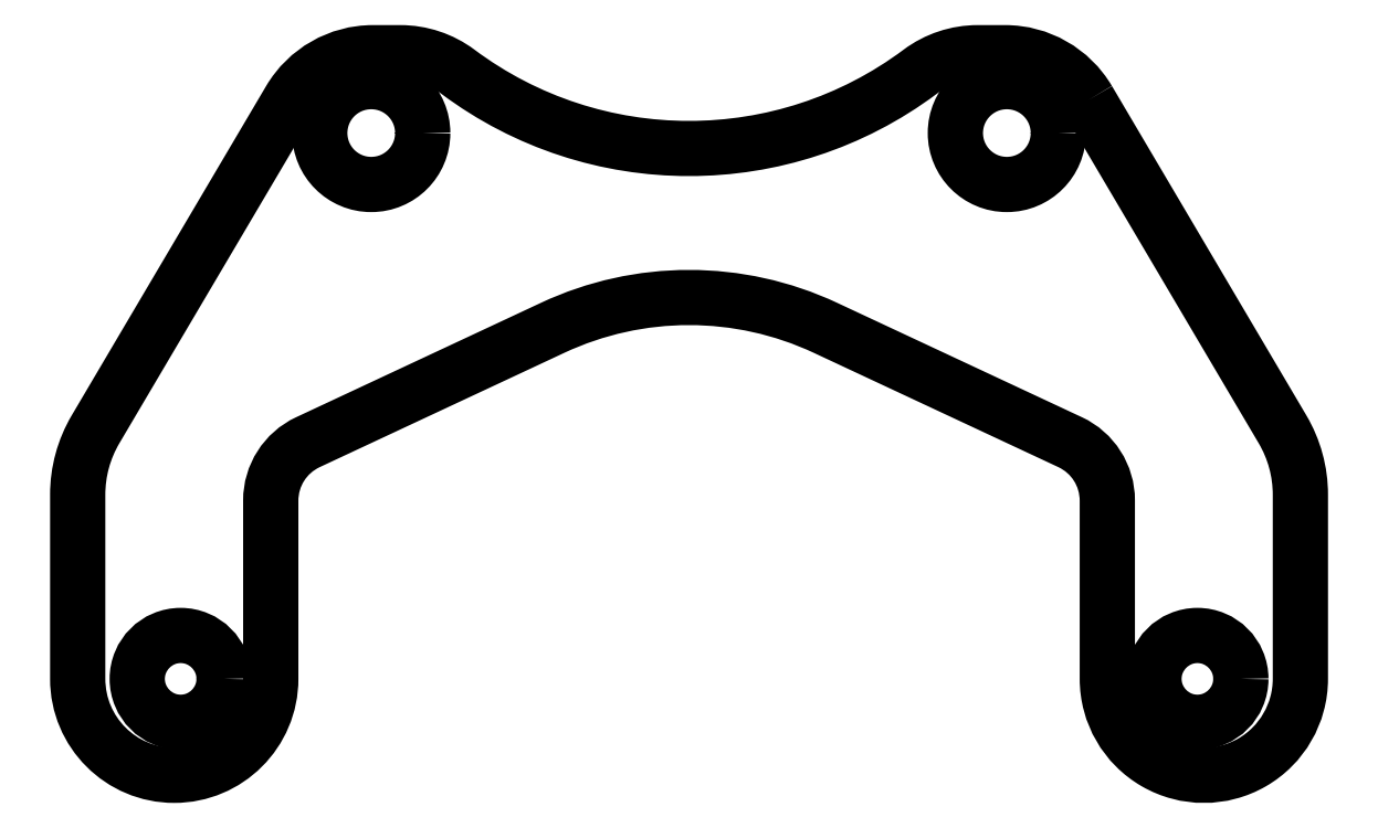
<metadata>
{"format":"dxf","ext":"dxf","renderer":"ezdxf+matplotlib","layout":"modelspace","background":"white","min_lineweight":24,"dpi":150}
</metadata>
<code>
0
SECTION
2
ENTITIES
0
LWPOLYLINE
8
0
90
22
70
1
43
0
10
12.41
20
14.02
42
0.2655
10
9.822
20
15.5
10
8.974
20
15.5
42
0.1617
10
7.179
20
14.9
42
-0.3321
10
-7.179
20
14.9
42
0.1617
10
-8.974
20
15.5
10
-9.822
20
15.5
42
0.2655
10
-12.41
20
14.02
10
-18.45
20
3.783
42
0.134
10
-19
20
1.751
10
-19
20
-3.98
42
1
10
-13
20
-3.98
10
-13
20
1.571
42
-0.2911
10
-11.85
20
3.382
10
-4.237
20
6.942
42
-0.2223
10
4.237
20
6.942
10
11.85
20
3.382
42
-0.2911
10
13
20
1.571
10
13
20
-3.98
42
1
10
19
20
-3.98
10
19
20
1.751
42
0.134
10
18.45
20
3.783
0
CIRCLE
8
0
10
-9.877
20
13
30
0
40
1.6
210
0
220
0
230
1
0
CIRCLE
8
0
10
9.877
20
13
30
0
40
1.6
210
0
220
0
230
1
0
CIRCLE
8
0
10
-15.8
20
-3.98
30
0
40
1.35
210
0
220
0
230
1
0
CIRCLE
8
0
10
15.8
20
-3.98
30
0
40
1.35
210
0
220
0
230
1
0
ENDSEC
0
EOF

</code>
